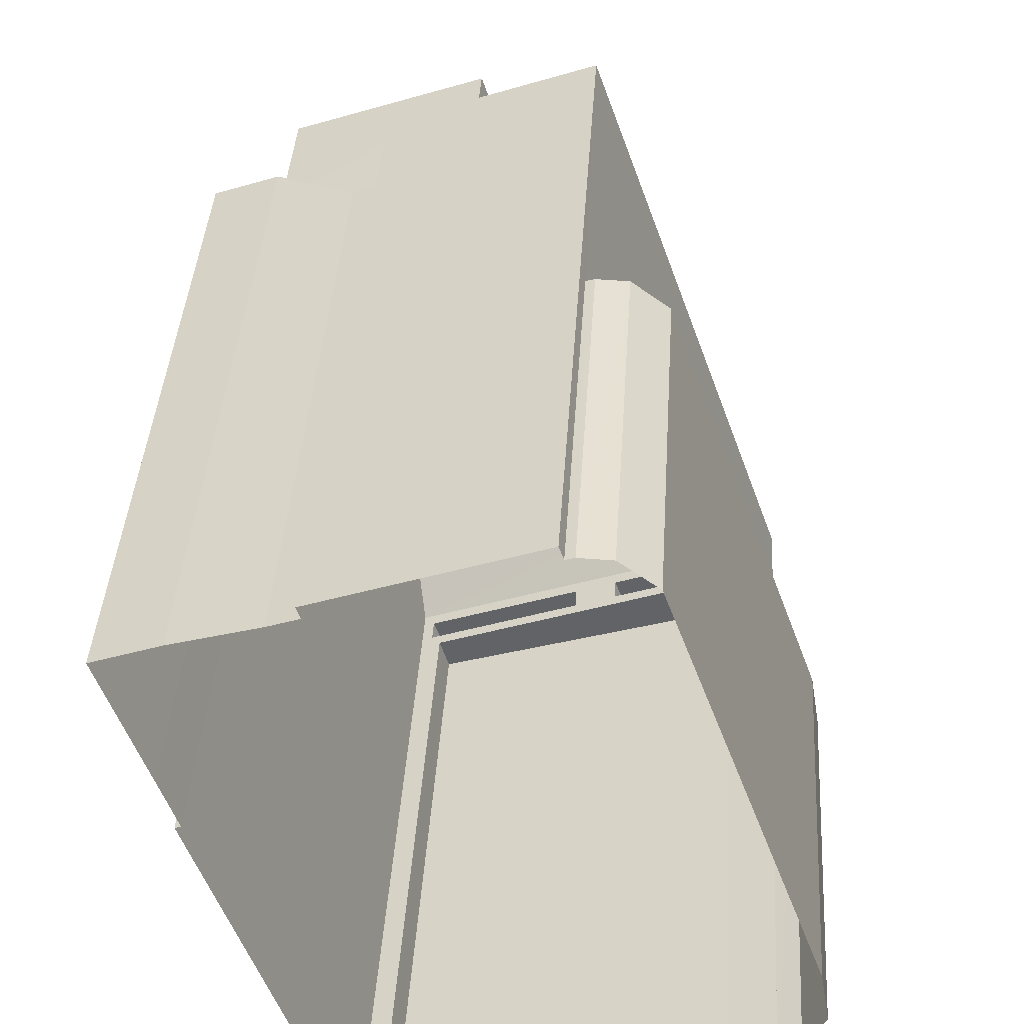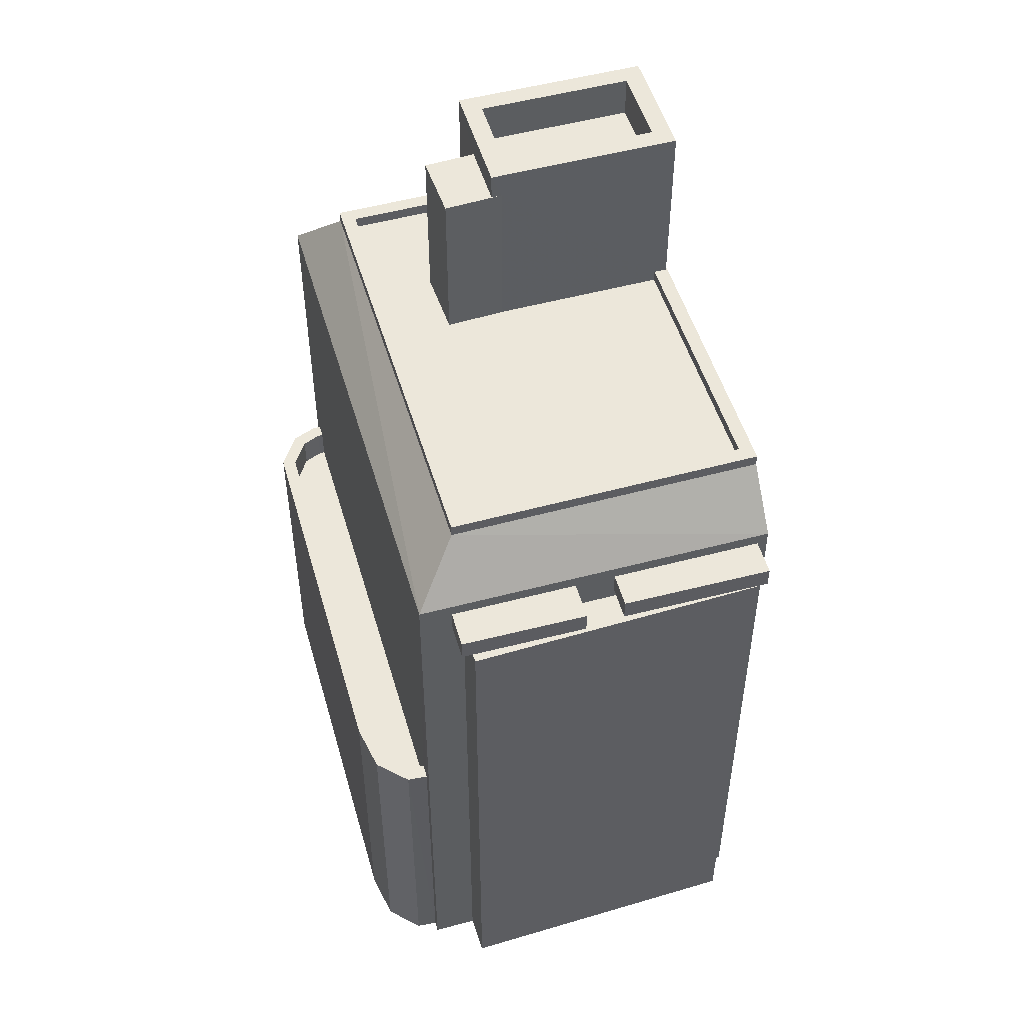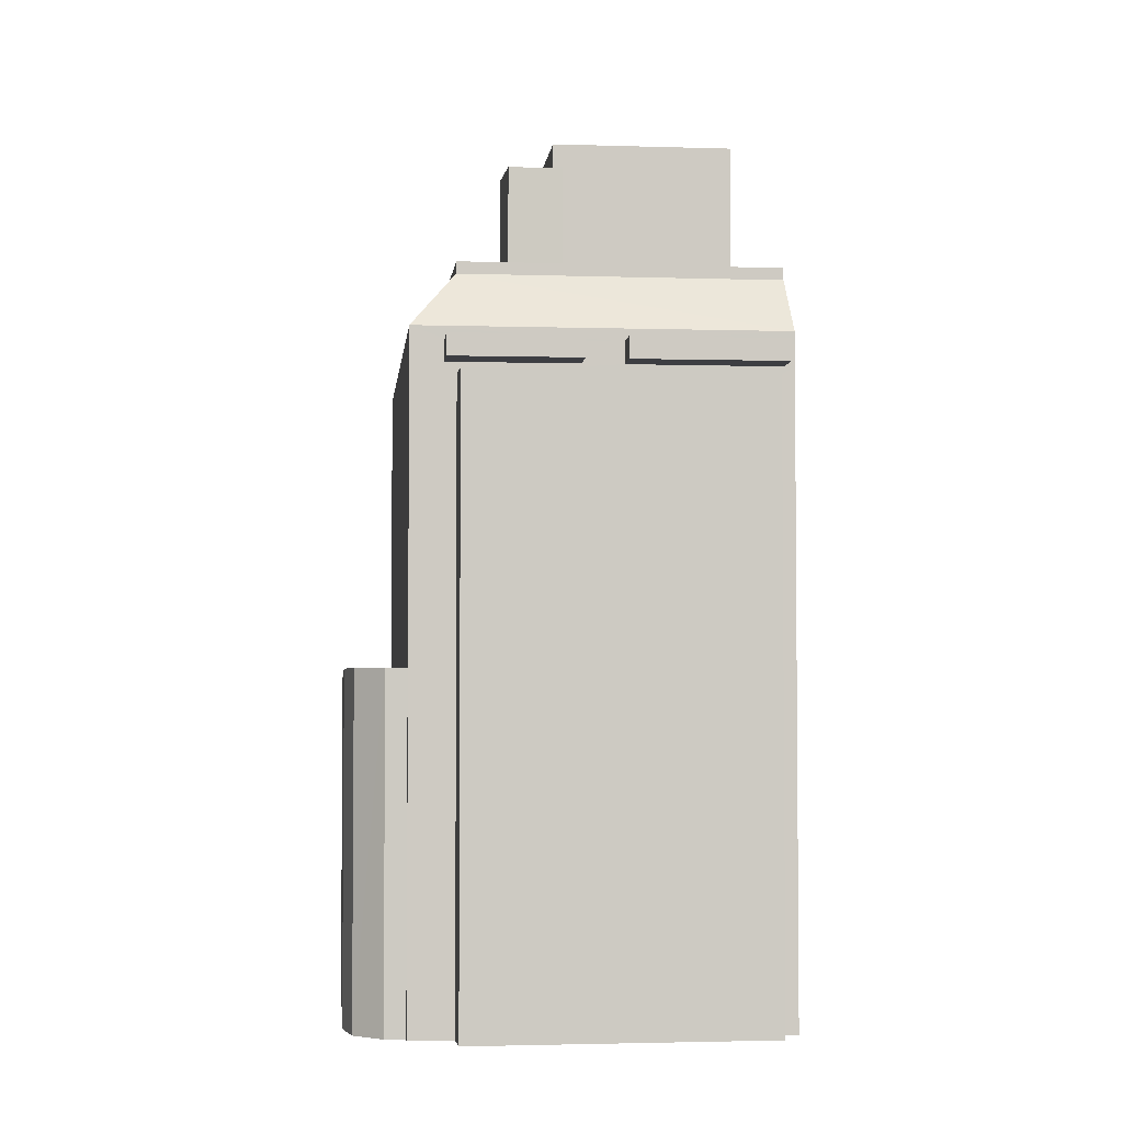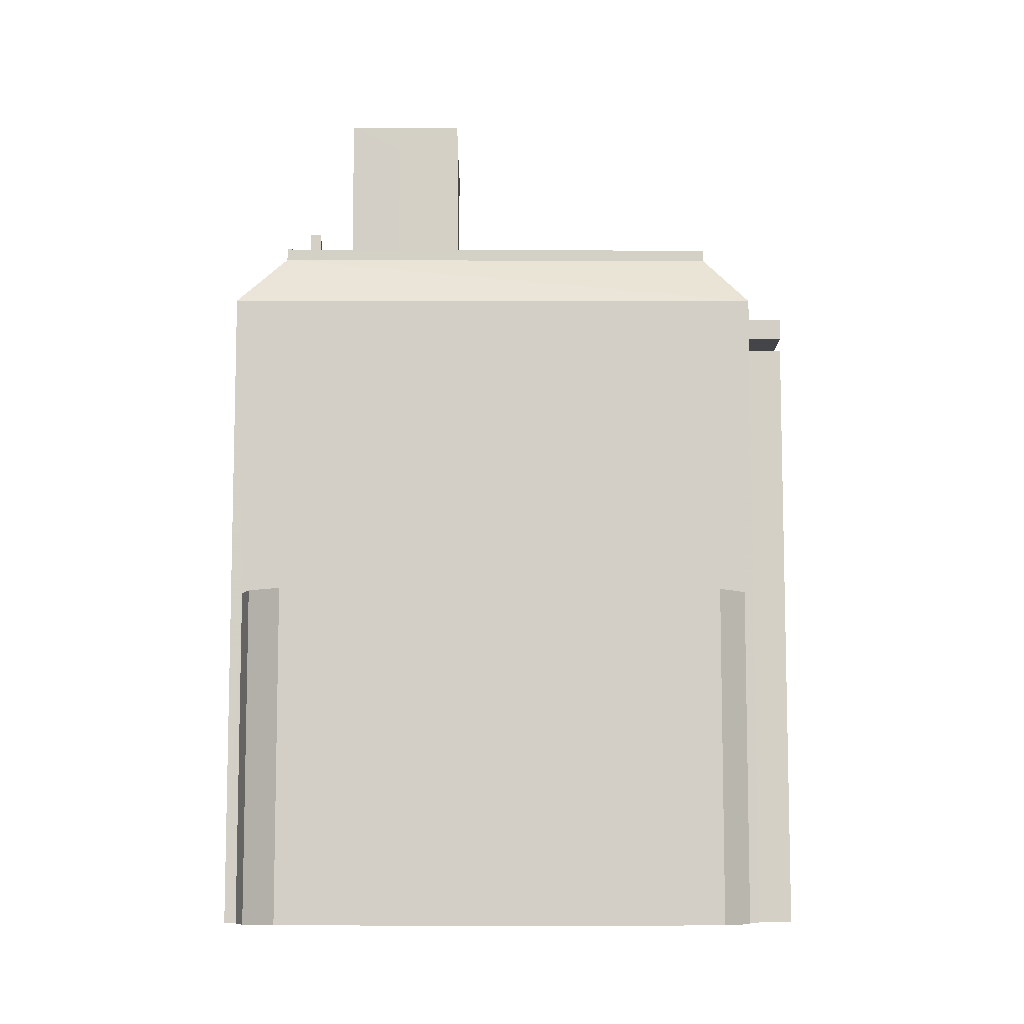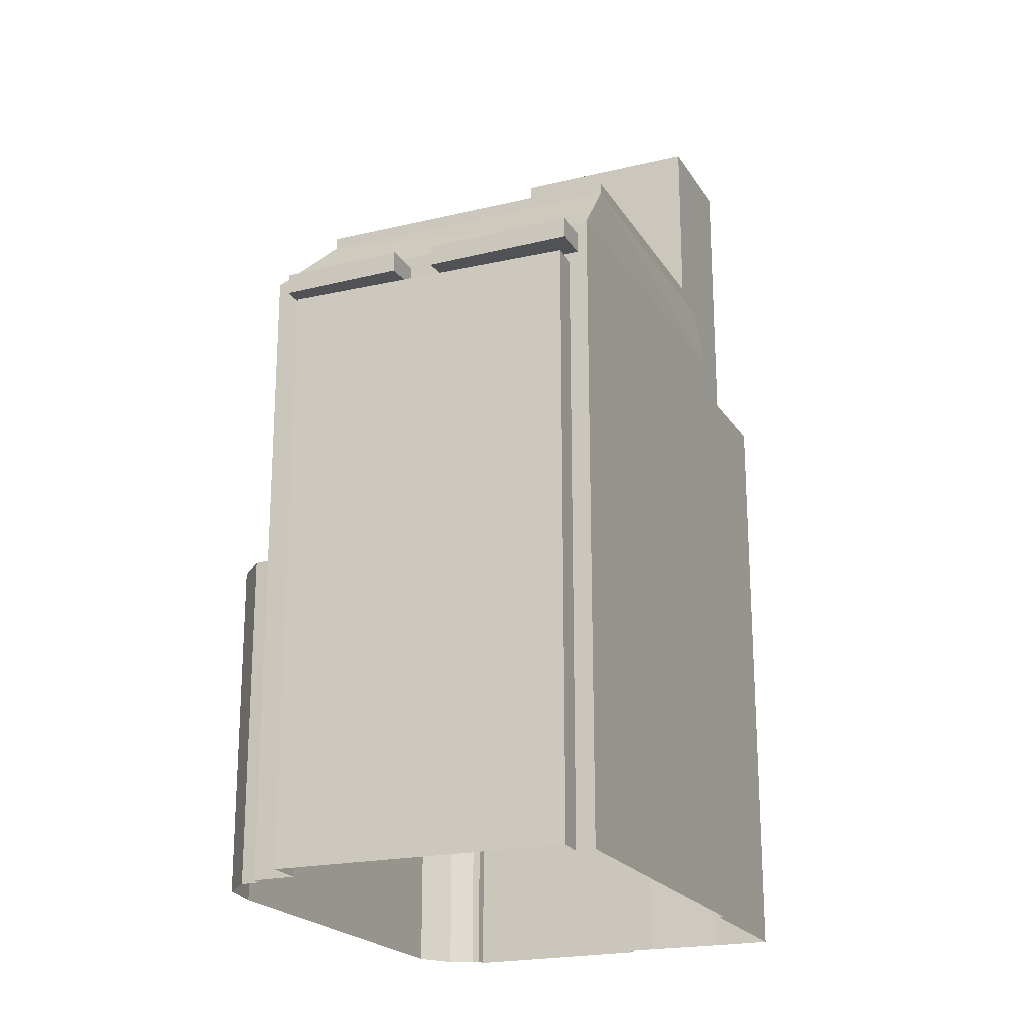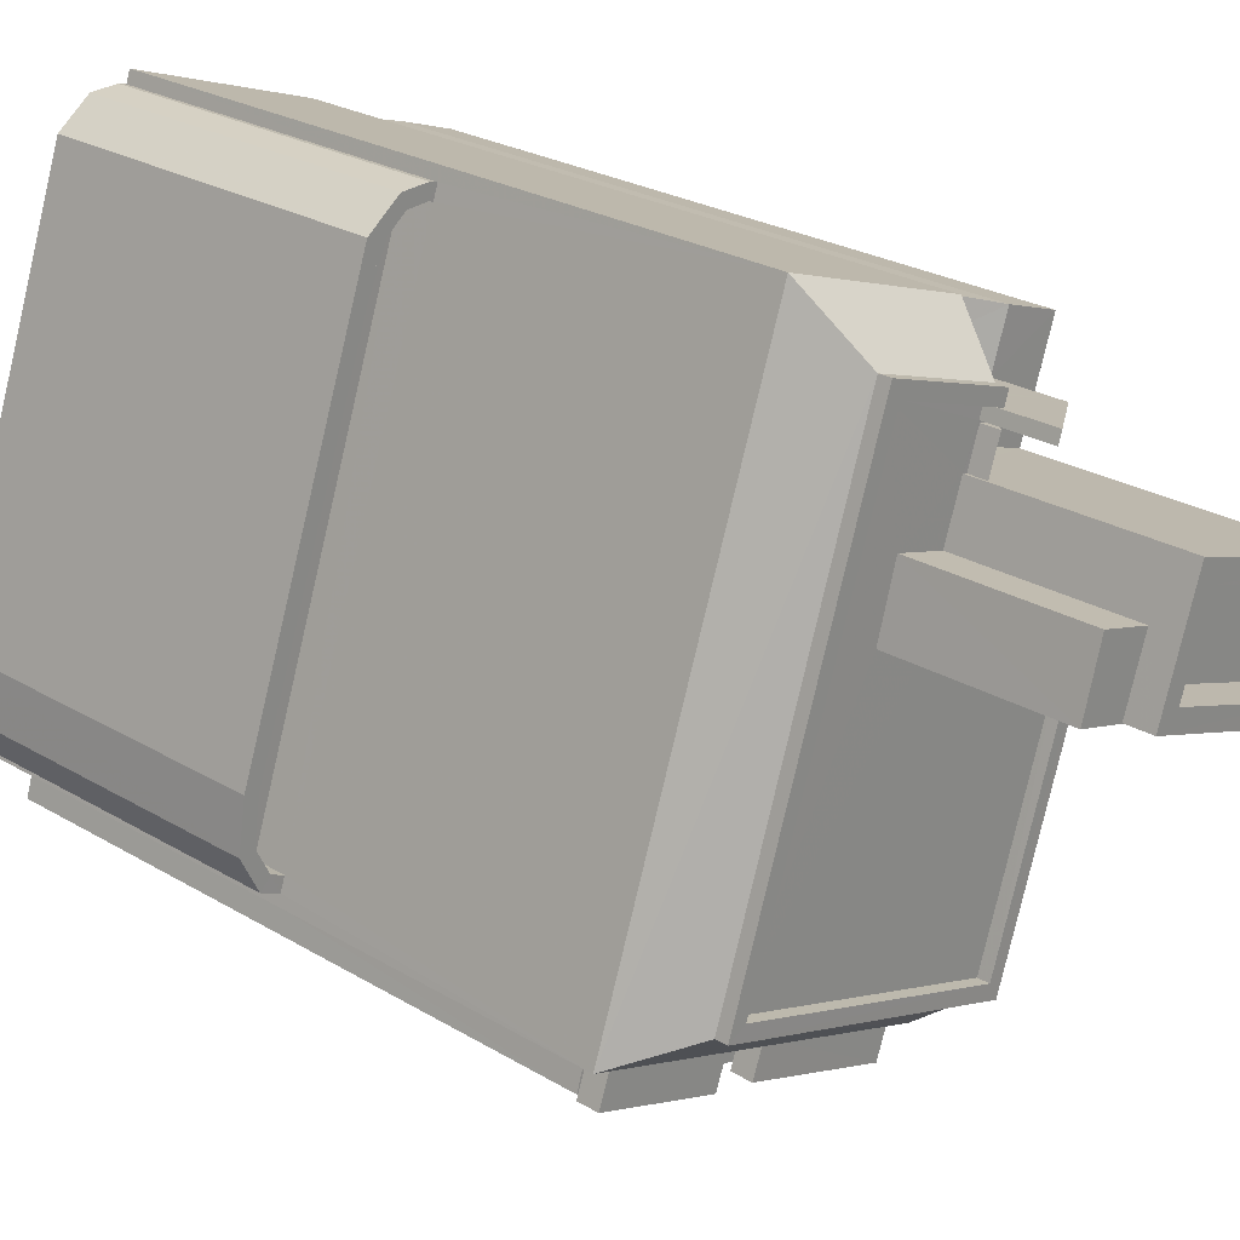
<metadata>
{"format":"obj","ext":"obj","renderer":"f3d","projection":"perspective","resolution":1024,"background":"white","views":[{"elev":38.6,"azim":-176.4,"up":"+Y"},{"elev":51.5,"azim":-35.4,"up":"+Z"},{"elev":-3.5,"azim":-25.1,"up":"+Z"},{"elev":-8.9,"azim":-109.5,"up":"+Z"},{"elev":-21.1,"azim":4.3,"up":"+Z"},{"elev":25.9,"azim":-46.7,"up":"+Y"}]}
</metadata>
<code>
v 1.275e+04 -1.498e+04 21.09
v 1.275e+04 -1.498e+04 21.09
v 1.275e+04 -1.498e+04 21.09
v 1.276e+04 -1.499e+04 21.09
v 1.275e+04 -1.498e+04 21.09
v 1.276e+04 -1.499e+04 21.09
v 1.275e+04 -1.498e+04 21.09
v 1.275e+04 -1.498e+04 21.09
v 1.275e+04 -1.498e+04 21.09
v 1.275e+04 -1.497e+04 21.09
v 1.276e+04 -1.498e+04 21.09
v 1.276e+04 -1.499e+04 21.09
v 1.276e+04 -1.498e+04 21.09
v 1.275e+04 -1.497e+04 21.09
v 1.275e+04 -1.497e+04 21.09
v 1.276e+04 -1.497e+04 21.09
v 1.276e+04 -1.498e+04 21.09
v 1.276e+04 -1.498e+04 21.09
v 1.276e+04 -1.497e+04 21.09
v 1.275e+04 -1.497e+04 21.09
v 1.276e+04 -1.497e+04 21.09
v 1.276e+04 -1.497e+04 21.09
v 1.275e+04 -1.497e+04 21.09
v 1.275e+04 -1.498e+04 34.24
v 1.275e+04 -1.499e+04 34.24
v 1.275e+04 -1.498e+04 34.24
v 1.275e+04 -1.498e+04 34.24
v 1.275e+04 -1.498e+04 34.24
v 1.276e+04 -1.499e+04 34.24
v 1.275e+04 -1.499e+04 34.24
v 1.276e+04 -1.499e+04 34.24
v 1.276e+04 -1.498e+04 37.52
v 1.276e+04 -1.498e+04 37.52
v 1.276e+04 -1.498e+04 35.77
v 1.276e+04 -1.498e+04 35.77
v 1.276e+04 -1.497e+04 34.33
v 1.276e+04 -1.498e+04 34.33
v 1.276e+04 -1.498e+04 34.33
v 1.276e+04 -1.498e+04 34.33
v 1.276e+04 -1.498e+04 34.33
v 1.276e+04 -1.498e+04 34.33
v 1.276e+04 -1.498e+04 34.33
v 1.276e+04 -1.498e+04 34.33
v 1.276e+04 -1.498e+04 34.33
v 1.276e+04 -1.498e+04 34.33
v 1.276e+04 -1.498e+04 33.11
v 1.276e+04 -1.498e+04 33.15
v 1.276e+04 -1.498e+04 33.11
v 1.276e+04 -1.498e+04 33.36
v 1.276e+04 -1.497e+04 33.11
v 1.276e+04 -1.498e+04 33.11
v 1.276e+04 -1.498e+04 35.33
v 1.276e+04 -1.498e+04 36.53
v 1.276e+04 -1.498e+04 36.53
v 1.276e+04 -1.498e+04 33.11
v 1.276e+04 -1.498e+04 33.11
v 1.276e+04 -1.497e+04 33.11
v 1.276e+04 -1.498e+04 33.11
v 1.275e+04 -1.497e+04 34.95
v 1.276e+04 -1.497e+04 36.15
v 1.276e+04 -1.497e+04 34.95
v 1.275e+04 -1.497e+04 36.15
v 1.276e+04 -1.498e+04 35.33
v 1.276e+04 -1.498e+04 34.95
v 1.276e+04 -1.498e+04 36.15
v 1.276e+04 -1.498e+04 36.15
v 1.276e+04 -1.498e+04 34.95
v 1.276e+04 -1.498e+04 34.95
v 1.276e+04 -1.498e+04 35.41
v 1.276e+04 -1.498e+04 35.42
v 1.276e+04 -1.498e+04 36.15
v 1.276e+04 -1.498e+04 36.15
v 1.276e+04 -1.498e+04 36.14
v 1.276e+04 -1.498e+04 36.15
v 1.276e+04 -1.498e+04 34.95
v 1.276e+04 -1.498e+04 34.95
v 1.276e+04 -1.498e+04 36.15
v 1.276e+04 -1.499e+04 34.95
v 1.275e+04 -1.498e+04 36.15
v 1.275e+04 -1.498e+04 34.95
v 1.276e+04 -1.499e+04 36.15
v 1.276e+04 -1.499e+04 34.01
v 1.275e+04 -1.498e+04 34.01
v 1.276e+04 -1.499e+04 34.01
v 1.275e+04 -1.498e+04 34.01
v 1.275e+04 -1.498e+04 34.69
v 1.275e+04 -1.498e+04 34.69
v 1.275e+04 -1.499e+04 34.69
v 1.275e+04 -1.498e+04 34.69
v 1.275e+04 -1.498e+04 34.69
v 1.275e+04 -1.499e+04 34.69
v 1.276e+04 -1.499e+04 34.69
v 1.276e+04 -1.499e+04 34.69
v 1.275e+04 -1.498e+04 27.56
v 1.275e+04 -1.498e+04 27.56
v 1.275e+04 -1.498e+04 27.56
v 1.275e+04 -1.498e+04 27.56
v 1.275e+04 -1.497e+04 27.56
v 1.275e+04 -1.497e+04 27.56
v 1.275e+04 -1.497e+04 27.56
v 1.275e+04 -1.497e+04 27.56
v 1.275e+04 -1.497e+04 28.26
v 1.275e+04 -1.497e+04 28.26
v 1.275e+04 -1.497e+04 28.26
v 1.275e+04 -1.497e+04 28.26
v 1.275e+04 -1.497e+04 28.26
v 1.275e+04 -1.497e+04 28.26
v 1.275e+04 -1.497e+04 28.26
v 1.275e+04 -1.498e+04 28.26
v 1.275e+04 -1.497e+04 28.26
v 1.275e+04 -1.498e+04 28.26
v 1.275e+04 -1.498e+04 28.26
v 1.275e+04 -1.498e+04 28.26
v 1.275e+04 -1.498e+04 28.26
v 1.275e+04 -1.498e+04 28.26
v 1.275e+04 -1.498e+04 28.26
v 1.275e+04 -1.498e+04 28.26
v 1.276e+04 -1.498e+04 36.15
v 1.276e+04 -1.498e+04 36.15
v 1.276e+04 -1.498e+04 36.15
v 1.276e+04 -1.498e+04 36.15
v 1.275e+04 -1.497e+04 36.15
v 1.275e+04 -1.498e+04 36.15
v 1.275e+04 -1.498e+04 36.15
v 1.276e+04 -1.498e+04 36.15
v 1.276e+04 -1.498e+04 36.15
v 1.276e+04 -1.498e+04 36.15
v 1.276e+04 -1.498e+04 36.15
v 1.276e+04 -1.498e+04 36.15
v 1.275e+04 -1.498e+04 36.15
v 1.276e+04 -1.498e+04 36.4
v 1.276e+04 -1.498e+04 36.4
v 1.276e+04 -1.498e+04 36.4
v 1.276e+04 -1.499e+04 36.4
v 1.276e+04 -1.497e+04 36.4
v 1.275e+04 -1.497e+04 36.4
v 1.275e+04 -1.497e+04 36.4
v 1.276e+04 -1.498e+04 36.4
v 1.276e+04 -1.498e+04 36.4
v 1.275e+04 -1.498e+04 36.4
v 1.275e+04 -1.498e+04 36.4
v 1.276e+04 -1.498e+04 36.4
v 1.276e+04 -1.498e+04 39.67
v 1.275e+04 -1.498e+04 39.67
v 1.276e+04 -1.498e+04 39.67
v 1.276e+04 -1.498e+04 39.67
v 1.275e+04 -1.498e+04 39.67
v 1.276e+04 -1.498e+04 39.67
v 1.276e+04 -1.498e+04 39.67
v 1.276e+04 -1.498e+04 39.67
v 1.276e+04 -1.498e+04 39.67
v 1.276e+04 -1.498e+04 40.23
v 1.276e+04 -1.498e+04 40.23
v 1.276e+04 -1.498e+04 40.23
v 1.276e+04 -1.498e+04 40.23
v 1.276e+04 -1.498e+04 39.33
v 1.276e+04 -1.498e+04 39.33
v 1.276e+04 -1.498e+04 39.33
v 1.276e+04 -1.498e+04 39.33
v 1.276e+04 -1.498e+04 39.33
v 1.276e+04 -1.498e+04 39.33
v 1.276e+04 -1.498e+04 40.23
v 1.276e+04 -1.498e+04 40.23
v 1.276e+04 -1.498e+04 40.23
v 1.276e+04 -1.498e+04 40.23
v 1.276e+04 -1.499e+04 34.24
v 1.276e+04 -1.499e+04 34.69
f 1 2 3
f 4 5 6
f 2 7 3
f 8 9 3
f 8 6 5
f 7 10 11
f 11 12 6
f 11 13 12
f 10 14 15
f 16 17 18
f 19 20 21
f 11 22 18
f 20 19 23
f 23 10 15
f 22 16 18
f 11 19 22
f 3 7 8
f 11 6 8
f 11 10 19
f 7 11 8
f 19 10 23
f 24 25 26
f 24 27 25
f 28 29 30
f 28 31 29
f 32 33 34
f 35 32 34
f 36 37 38
f 38 39 36
f 40 39 41
f 42 41 43
f 44 45 43
f 44 41 38
f 41 39 38
f 43 41 44
f 46 47 48
f 49 37 36
f 47 46 43
f 45 47 43
f 50 49 36
f 50 51 49
f 52 42 43
f 53 52 43
f 53 54 52
f 55 56 46
f 48 55 46
f 51 57 58
f 51 50 57
f 59 60 61
f 59 62 60
f 63 64 61
f 60 63 61
f 65 66 63
f 60 65 63
f 67 68 69
f 70 67 69
f 70 69 71
f 72 70 71
f 73 74 75
f 76 73 75
f 73 77 74
f 78 79 80
f 81 79 78
f 80 62 59
f 79 62 80
f 82 83 84
f 82 85 83
f 86 87 88
f 89 86 88
f 90 91 92
f 93 90 92
f 94 95 96
f 96 95 97
f 98 97 99
f 97 95 99
f 100 98 99
f 100 99 101
f 102 103 104
f 105 102 106
f 103 107 104
f 108 107 109
f 105 106 110
f 111 112 113
f 114 115 109
f 111 113 116
f 114 112 111
f 117 108 109
f 115 117 109
f 104 107 108
f 114 111 115
f 106 102 104
f 66 65 118
f 119 120 121
f 65 122 118
f 121 120 123
f 124 122 123
f 72 71 125
f 118 122 126
f 71 126 125
f 127 125 128
f 129 128 130
f 120 124 123
f 130 122 124
f 126 122 128
f 125 126 128
f 128 122 130
f 131 132 133
f 134 131 133
f 135 136 137
f 138 135 137
f 134 139 140
f 141 136 140
f 139 133 142
f 137 136 141
f 139 141 140
f 134 133 139
f 143 144 145
f 146 147 143
f 147 144 143
f 148 149 150
f 148 151 149
f 152 153 154
f 152 155 153
f 156 157 158
f 159 158 160
f 160 158 161
f 158 157 161
f 154 162 163
f 154 163 152
f 164 153 165
f 162 164 165
f 165 153 155
f 165 163 162
f 58 64 49
f 51 58 49
f 118 32 66
f 64 63 35
f 66 32 35
f 63 66 35
f 37 35 38
f 37 49 64
f 37 64 35
f 38 35 34
f 44 38 34
f 47 55 48
f 55 47 68
f 71 33 126
f 44 34 45
f 47 45 68
f 69 68 34
f 34 33 71
f 34 71 69
f 68 45 34
f 33 32 118
f 126 33 118
f 36 39 17
f 16 36 17
f 50 36 16
f 22 50 16
f 40 17 39
f 40 18 17
f 54 53 125
f 127 54 125
f 56 67 46
f 125 53 72
f 67 70 43
f 67 43 46
f 72 53 43
f 70 72 43
f 57 50 22
f 19 57 22
f 64 57 61
f 61 57 21
f 64 58 57
f 21 57 19
f 3 9 113
f 9 80 113
f 23 105 20
f 110 80 59
f 99 95 116
f 20 105 59
f 113 80 116
f 99 116 110
f 105 110 59
f 116 80 110
f 21 59 61
f 21 20 59
f 6 12 82
f 9 8 85
f 12 166 82
f 93 167 78
f 85 82 28
f 9 24 80
f 166 31 82
f 80 90 78
f 90 93 78
f 31 28 82
f 80 89 90
f 85 28 27
f 80 86 89
f 24 86 80
f 24 85 27
f 9 85 24
f 76 75 13
f 11 76 13
f 75 167 166
f 78 167 75
f 166 12 13
f 75 166 13
f 56 68 67
f 56 55 68
f 31 166 167
f 93 31 167
f 28 89 27
f 28 90 89
f 75 81 78
f 74 81 75
f 6 84 4
f 6 82 84
f 83 5 4
f 84 83 4
f 8 5 83
f 85 8 83
f 25 87 26
f 25 88 87
f 24 26 87
f 86 24 87
f 27 88 25
f 27 89 88
f 29 91 30
f 29 92 91
f 28 30 91
f 90 28 91
f 31 92 29
f 31 93 92
f 3 112 1
f 3 113 112
f 112 2 1
f 112 114 2
f 114 7 2
f 114 109 7
f 109 10 7
f 109 107 10
f 107 14 10
f 107 103 14
f 103 15 14
f 103 102 15
f 105 15 102
f 105 23 15
f 116 94 111
f 116 95 94
f 115 94 96
f 115 111 94
f 115 96 97
f 117 115 97
f 117 97 98
f 108 117 98
f 108 98 100
f 104 108 100
f 104 100 101
f 106 104 101
f 99 106 101
f 99 110 106
f 134 81 74
f 131 134 74
f 140 79 81
f 134 140 81
f 140 62 79
f 140 136 62
f 135 60 62
f 136 135 62
f 138 65 60
f 135 138 60
f 77 131 74
f 77 132 131
f 119 121 139
f 142 119 139
f 141 121 123
f 141 139 121
f 141 123 122
f 137 141 122
f 65 137 122
f 65 138 137
f 120 144 124
f 120 145 144
f 130 144 147
f 130 124 144
f 147 129 130
f 147 146 129
f 159 150 158
f 159 148 150
f 149 158 150
f 149 156 158
f 41 76 40
f 11 18 40
f 41 153 132
f 132 153 164
f 11 40 76
f 132 164 133
f 73 76 41
f 77 73 132
f 73 41 132
f 52 153 41
f 41 42 52
f 54 154 153
f 128 154 54
f 127 128 54
f 52 54 153
f 133 164 142
f 120 119 142
f 145 164 162
f 145 162 143
f 120 142 145
f 142 164 145
f 128 129 146
f 128 146 154
f 146 162 154
f 146 143 162
f 163 148 152
f 152 148 160
f 163 151 148
f 160 148 159
f 161 152 160
f 161 155 152
f 165 155 161
f 157 165 161
f 157 156 149
f 157 149 165
f 149 163 165
f 149 151 163

</code>
